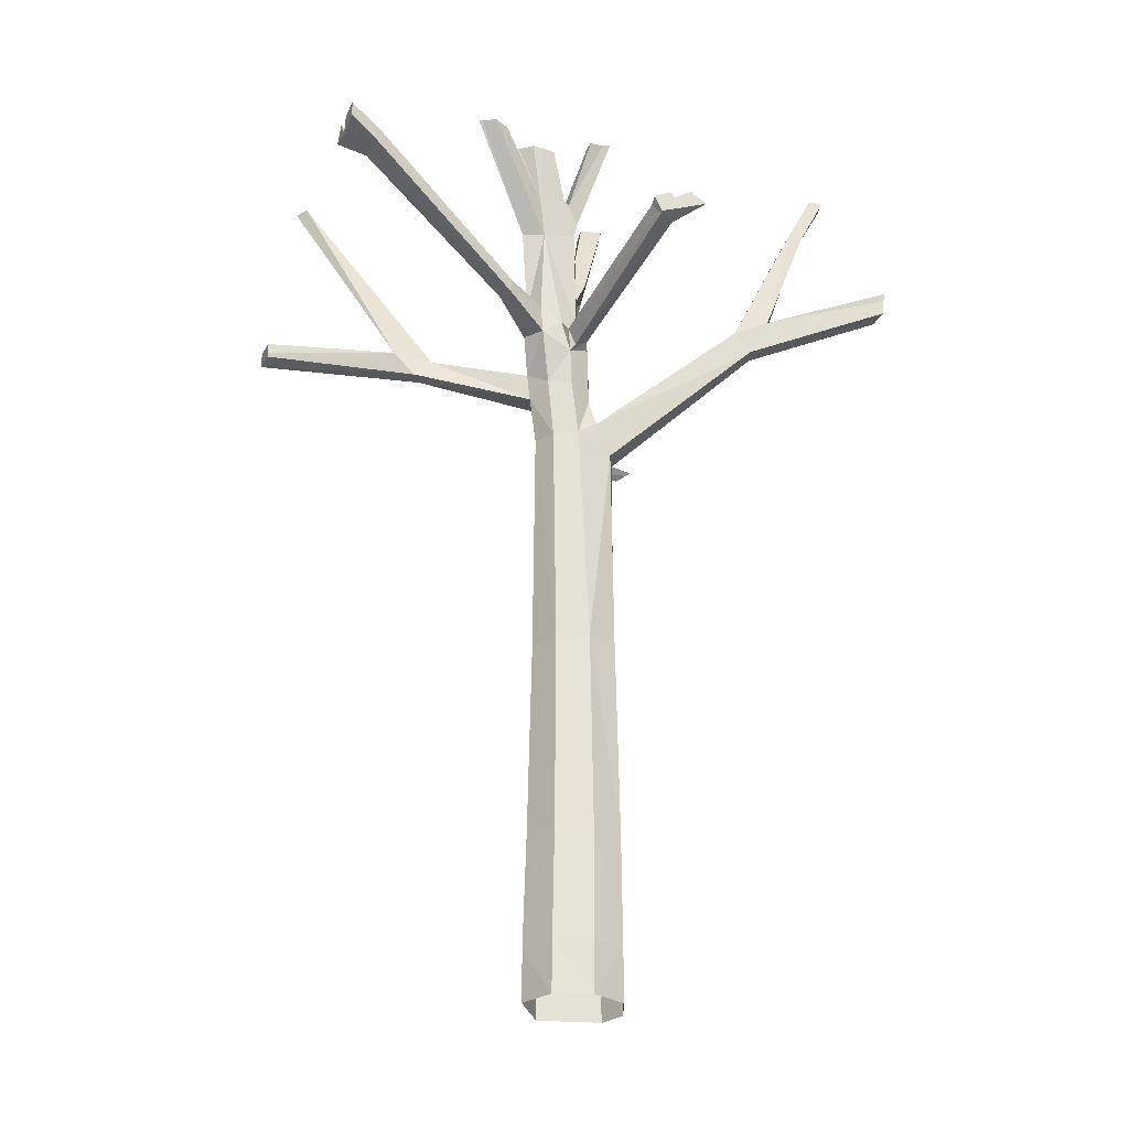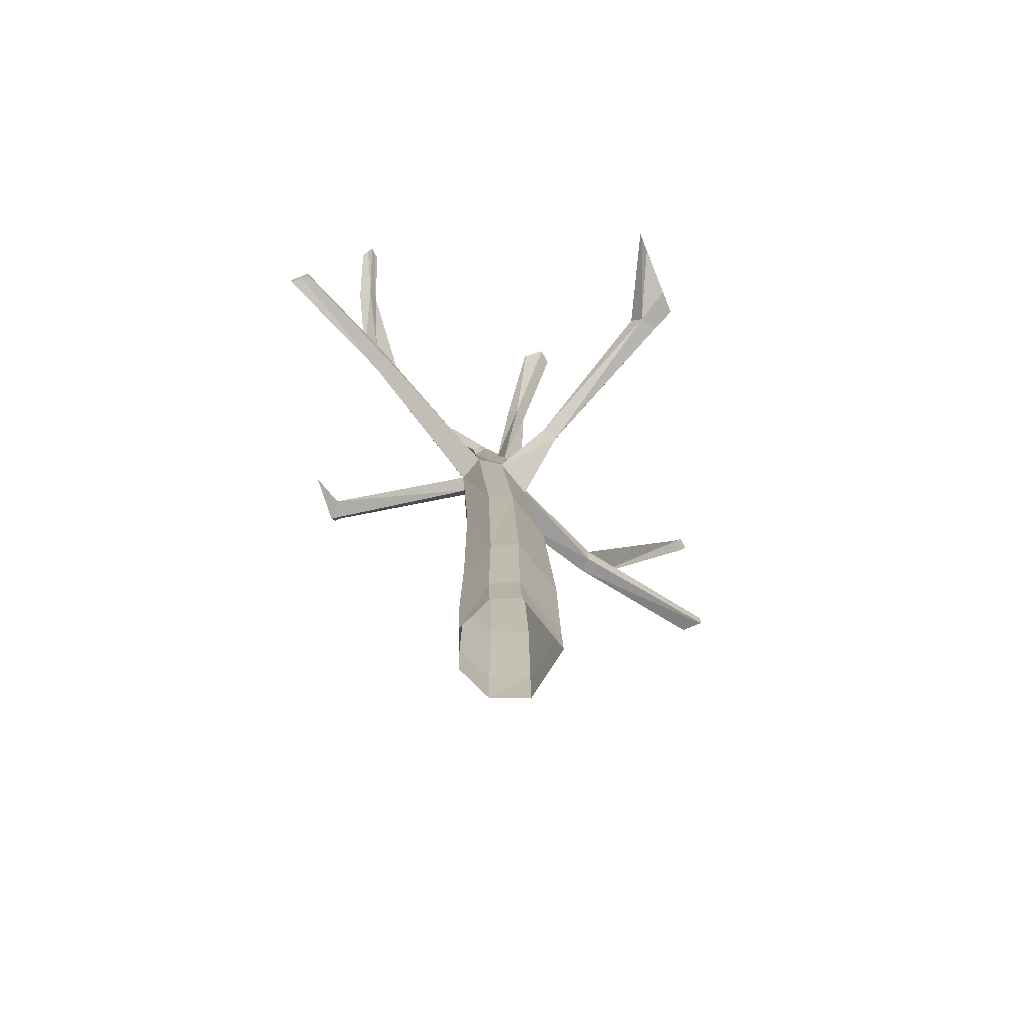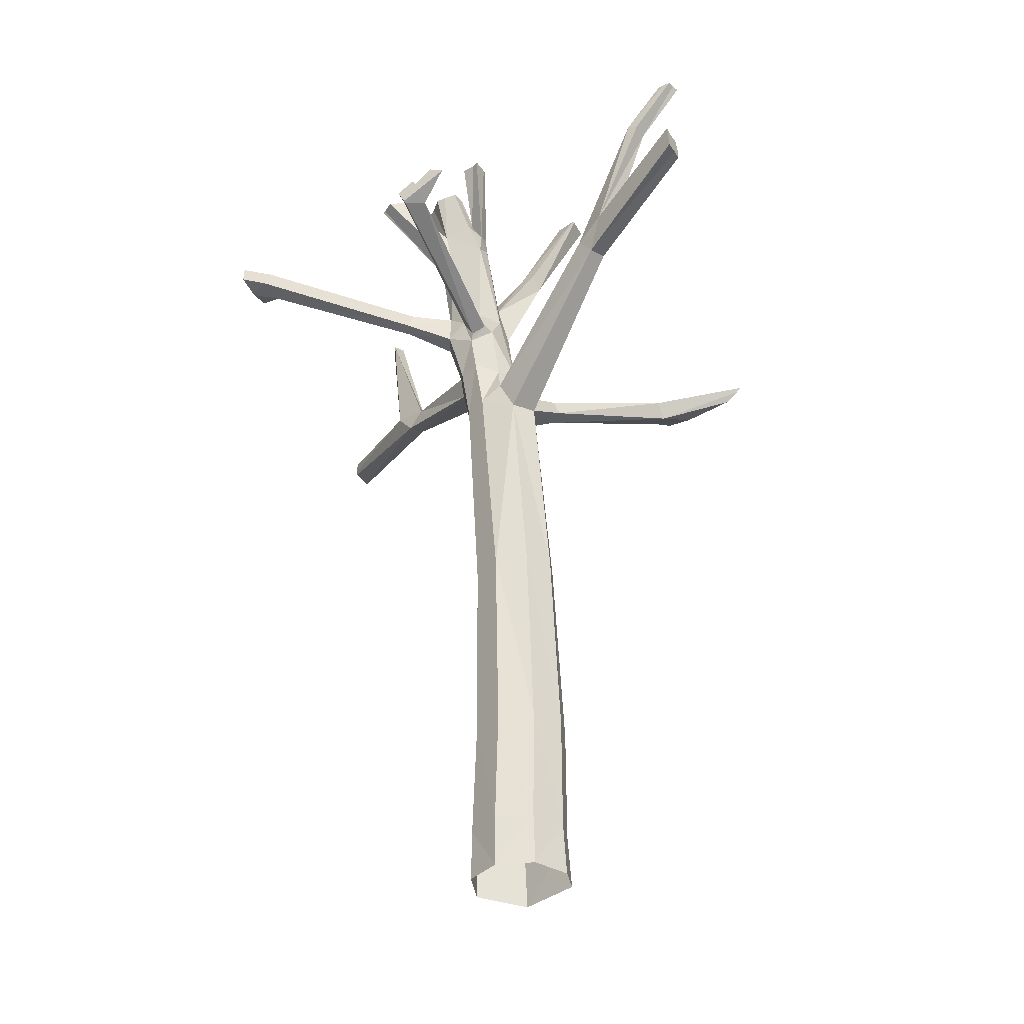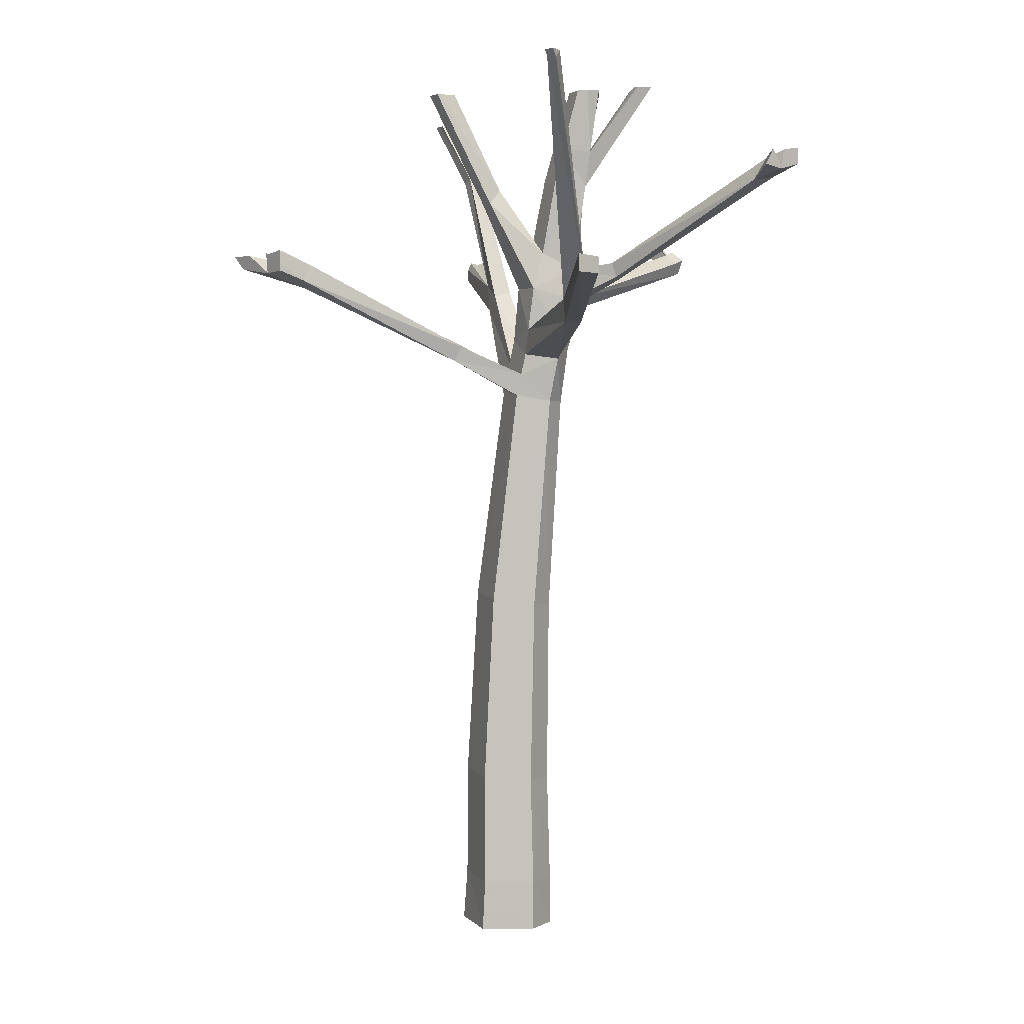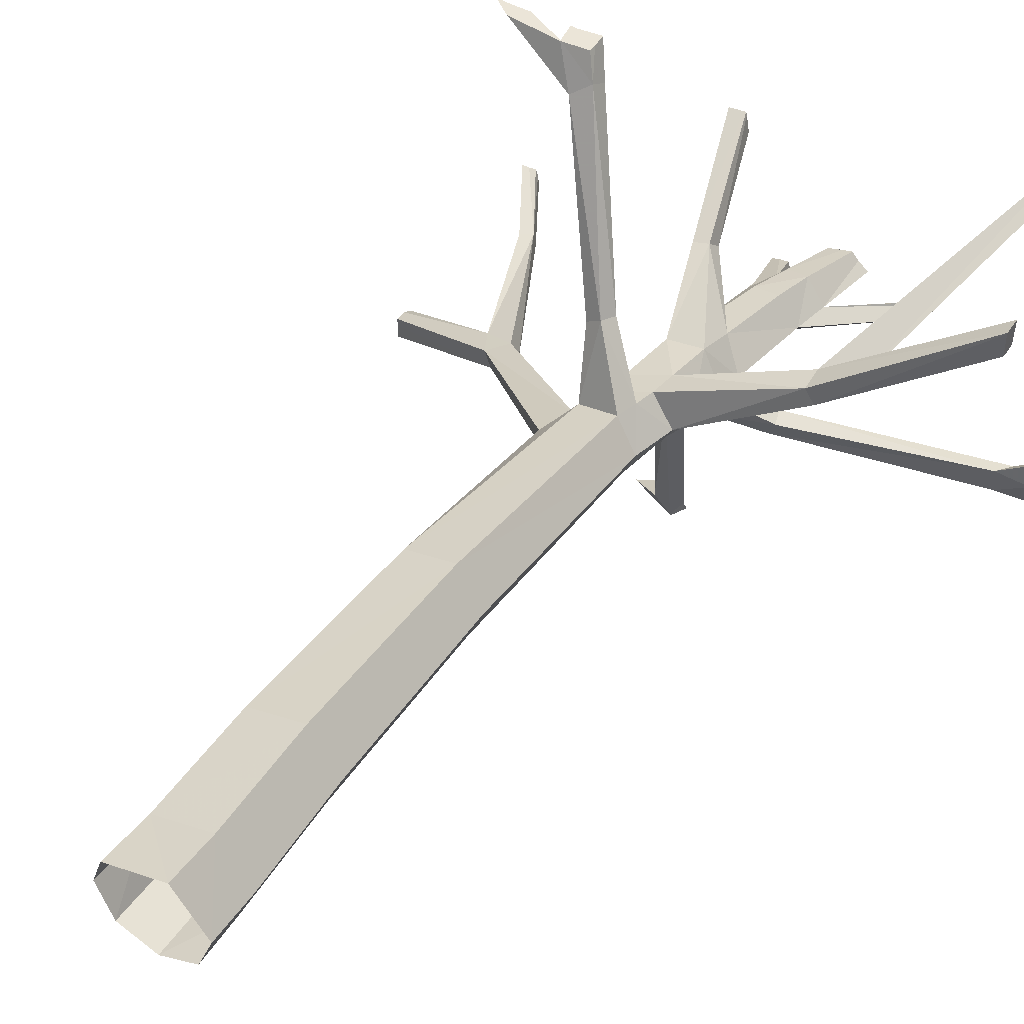
<metadata>
{"format":"obj","ext":"obj","renderer":"f3d","projection":"perspective","resolution":1024,"background":"white","views":[{"elev":-28.4,"azim":157.0,"up":"+Y"},{"elev":-73.3,"azim":-67.9,"up":"+Y"},{"elev":-37.2,"azim":-150.3,"up":"+Y"},{"elev":2.8,"azim":53.4,"up":"+Y"},{"elev":45.7,"azim":31.5,"up":"+Z"}]}
</metadata>
<code>
g default
v 0.2459 5.454 -0.9066
v 0.2405 5.454 -0.8641
v 0.2332 5.454 -0.8272
v 0.2418 5.454 -0.8002
v 0.2631 5.454 -0.7672
v 0.3466 5.454 -0.7438
v 0.4009 5.454 -0.7305
v 0.4412 5.454 -0.7754
v 0.5003 5.454 -0.8235
v 0.4609 5.454 -0.8491
v 0.3902 5.454 -0.916
v 0.3249 5.454 -0.9166
v -1.733 4.37 -1.371
v -1.733 4.441 -1.378
v -1.733 4.496 -1.405
v -1.733 4.485 -1.462
v -1.733 4.502 -1.523
v -1.733 4.457 -1.511
v -1.733 4.373 -1.501
v -1.733 4.375 -1.424
v 1.733 4.176 0.1757
v 1.733 4.197 0.1701
v 1.733 4.27 0.1757
v 1.733 4.283 0.3148
v 1.733 4.284 0.3181
v 1.733 4.189 0.3172
v 1.733 4.182 0.3165
v 1.733 4.181 0.3104
v 0.03806 4.44 -1.94
v 0.04205 4.438 -1.94
v 0.04088 4.433 -1.94
v -0.002825 4.347 -1.94
v -0.01895 4.353 -1.94
v -0.107 4.393 -1.94
v -0.295 4.483 -1.94
v -0.211 4.527 -1.94
v -0.2039 4.548 -1.94
v -0.08456 4.462 -1.94
v -0.06796 4.498 -1.94
v -0.5255 4.327 0.9432
v -0.5308 4.412 0.9432
v -0.6658 4.397 0.9432
v -0.7017 4.401 0.9432
v -0.6845 4.278 0.9432
v -0.9172 4.398 0.9432
v -1.02 4.399 0.9432
v -1.112 4.405 0.9432
v -1.081 4.377 0.9432
v -1.001 4.315 0.9432
v -0.6825 4.273 0.9432
v -0.6774 4.273 0.9432
v -0.5259 4.283 0.9432
v 0.06583 5.454 -1.079
v -0.01426 5.454 -1.087
v -0.05524 5.454 -1.106
v -0.05744 5.454 -1.011
v -0.05221 5.454 -0.98
v -0.007934 5.454 -0.9654
v 0.044 5.454 -0.9613
v 0.06987 5.454 -1.043
v 1.733 4.986 -1.394
v 1.733 5.003 -1.392
v 1.733 4.987 -1.285
v 1.733 4.984 -1.274
v 1.733 4.877 -1.255
v 1.733 4.984 -1.185
v 1.733 4.966 -1.176
v 1.733 4.888 -1.126
v 1.733 4.867 -1.253
v 1.733 4.868 -1.263
v 1.733 4.906 -1.397
v -0.2657 5.454 -0.09032
v -0.26 5.454 -0.1083
v -0.242 5.454 -0.2103
v -0.3597 5.454 -0.2377
v -0.3723 5.454 -0.2393
v -0.3762 5.454 -0.2277
v -0.3656 5.454 -0.1003
v -0.2797 5.454 -0.09164
v 1.553 5.454 0.3664
v 1.513 5.454 0.2866
v 1.513 5.454 0.2863
v 1.512 5.454 0.2866
v 1.47 5.454 0.3593
v 1.472 5.454 0.3594
v 0.7093 5.454 -0.9435
v 0.7189 5.454 -0.9601
v 0.797 5.454 -1.013
v 0.7783 5.454 -1.019
v 0.7057 5.454 -1.067
v 0.6098 5.454 -1.019
v 0.6004 5.454 -1.004
v 0.696 5.454 -0.9479
v -1.605 5.454 -1.004
v -1.56 5.454 -1.003
v -1.518 5.454 -0.9974
v -1.504 5.454 -1.036
v -1.497 5.454 -1.083
v -1.538 5.454 -1.088
v -1.583 5.454 -1.089
v -1.589 5.454 -1.046
v -0.2989 0.002439 -0.3198
v 0.05283 0.001019 -0.2216
v -0.2837 0.3187 -0.3368
v 0.2444 0.000258 -0.4852
v 0.06115 0.3136 -0.2335
v -0.355 0.00164 -0.4823
v 0.1587 0.000925 -0.6973
v 0.2463 0.306 -0.4891
v 0.04722 0.9951 -0.2411
v -0.3409 0.3172 -0.4957
v -0.2653 0 -0.6952
v -0.2602 0.312 -0.7048
v -0.05326 6.2e-05 -0.7829
v 0.1553 0.3047 -0.6963
v 0.2239 0.9797 -0.4849
v -0.6723 4.342 0.8407
v -0.2832 1.007 -0.3406
v -0.338 1.003 -0.4935
v -0.05188 0.3068 -0.7875
v 0.1382 0.9769 -0.6846
v 0.2131 2.132 -0.521
v -0.473 4.223 0.8055
v -0.4625 4.32 0.7562
v -0.5772 4.18 0.7329
v -0.5746 4.274 0.6578
v 0.05665 2.164 -0.3069
v -1.294 5.063 -1.083
v -1.366 5.031 -1.092
v -1.364 5.052 -1.178
v -1.068 4.304 -1.211
v -1.292 5.084 -1.168
v -0.2596 0.9926 -0.6918
v -0.06107 0.9821 -0.7711
v 1.512 5.449 0.2833
v 1.465 5.422 0.3397
v 1.547 5.409 0.3384
v -0.242 2.185 -0.3952
v -1.1 4.279 -1.103
v -0.972 4.102 -1.148
v -0.3003 2.182 -0.5349
v -0.227 2.162 -0.7101
v 0.1378 2.126 -0.6986
v 0.244 3.46 -0.624
v 1.054 4.095 -0.2891
v -0.07847 3.809 -0.1443
v 0.1178 3.495 -0.4499
v -0.1968 3.729 -0.1752
v -0.111 3.716 -0.12
v -1.013 4.107 -1.051
v -0.877 4.224 -1.132
v -0.1757 3.366 -0.7891
v -0.2508 3.386 -0.641
v -0.04078 2.137 -0.7757
v 0.8692 4.081 -0.2475
v 0.931 3.939 -0.3361
v 0.1437 3.632 -0.4673
v -0.1626 3.821 -0.1985
v -0.1203 3.537 -0.5255
v -0.9108 4.201 -1.025
v 0.1839 3.454 -0.76
v 1.621 4.937 -1.231
v 0.8312 4.04 -0.3571
v 0.876 3.942 -0.2559
v -0.08786 3.661 -0.5317
v 0.2944 3.732 -0.6512
v -0.161 3.582 -0.6551
v -0.08078 3.56 -0.8024
v 0.04616 3.468 -0.8195
v 1.571 4.835 -1.34
v 1.541 4.921 -1.326
v 1.567 4.81 -1.185
v 0.1635 3.76 -0.4857
v -0.07512 4.475 -1.89
v -0.1097 4.355 -1.849
v -0.005119 4.34 -1.923
v 0.2289 3.801 -0.7836
v 0.3154 3.895 -0.6558
v 0.1818 3.921 -0.4947
v -0.04691 3.724 -0.7636
v 0.09527 3.805 -0.8324
v 0.03563 4.412 -1.885
v 0.09027 4.044 -0.884
v 0.5597 4.258 -0.9736
v 0.5366 4.347 -0.9552
v 0.5724 4.344 -0.8763
v -0.1619 4.732 -0.3906
v -0.04781 3.858 -0.5517
v -0.1067 3.745 -0.6378
v -0.01931 4.067 -0.81
v 0.1146 4.009 -0.8602
v 0.008604 4.09 -0.8632
v 0.06353 4.181 -0.881
v 0.144 4.135 -0.901
v 0.5964 4.254 -0.893
v 0.2936 4.109 -0.8525
v 0.3648 4.12 -0.7243
v 0.2111 4.188 -0.5163
v -0.06402 4.831 -0.446
v -0.1561 4.815 -0.4633
v -0.075 4.748 -0.3757
v -0.001839 4.191 -0.5544
v 0.2981 4.301 -0.8301
v 0.3508 4.309 -0.7342
v 0.03558 4.428 -0.6266
v -0.008187 4.258 -0.6824
v 0.1724 4.196 -0.8611
v 0.2201 4.415 -0.584
v 0.06424 4.245 -0.8285
v 0.2884 4.833 -0.8562
v 0.05682 4.988 -0.8374
v 0.4068 4.844 -0.7871
v 0.2835 4.848 -0.6309
v 0.06796 4.931 -0.7397
v 0.1276 5.136 -0.7937
v 0.0624 5.021 -0.7693
v 0.123 5.105 -0.8601
v 0.07345 4.888 -0.8274
v 0.4426 5.064 -0.7976
v 0.1251 4.886 -0.6718
v 0.155 5.128 -0.86
v 0.3252 5.077 -0.8763
v 0.3251 5.09 -0.6653
v 0.1885 5.133 -0.7088
v 0.1535 5.162 -0.7785
g initialShadingGroup root:initialShadingGroupAM113_061_Aesculus_Glabra1
f 9 10 8
f 1 2 12
f 7 8 6
f 10 11 8
f 8 11 6
f 11 12 6
f 12 2 6
f 2 3 6
f 3 4 6
f 4 5 6
f 17 18 16
f 13 14 20
f 19 20 18
f 18 20 16
f 20 14 16
f 14 15 16
f 25 26 24
f 24 26 23
f 23 26 22
f 22 26 21
f 27 28 26
f 21 26 28
f 35 36 34
f 37 38 36
f 36 38 34
f 39 29 38
f 34 38 33
f 32 33 31
f 30 31 29
f 38 29 33
f 29 31 33
f 47 48 46
f 48 49 46
f 43 44 42
f 46 49 45
f 49 50 45
f 45 50 44
f 41 42 40
f 42 44 40
f 44 50 40
f 50 51 40
f 40 51 52
f 55 56 54
f 53 54 60
f 54 56 60
f 60 56 59
f 59 56 58
f 56 57 58
f 66 67 65
f 68 69 67
f 67 69 65
f 69 70 65
f 62 63 61
f 61 63 71
f 64 65 63
f 70 71 65
f 63 65 71
f 74 75 73
f 78 79 77
f 72 73 79
f 79 73 77
f 76 77 75
f 73 75 77
f 82 83 81
f 84 85 83
f 83 85 81
f 80 81 85
f 88 89 87
f 89 90 87
f 90 91 87
f 87 91 86
f 86 91 93
f 91 92 93
f 94 95 101
f 98 99 97
f 100 101 99
f 99 101 97
f 101 95 97
f 95 96 97
f 102 103 104
f 103 105 106
f 104 103 106
f 102 104 107
f 105 108 109
f 106 105 109
f 106 110 104
f 107 104 111
f 107 111 112
f 112 113 114
f 108 114 115
f 109 108 115
f 109 116 106
f 106 116 110
f 46 45 117
f 45 44 117
f 44 43 117
f 43 42 117
f 104 110 118
f 111 104 119
f 112 111 113
f 114 113 120
f 115 114 120
f 121 109 115
f 116 109 121
f 122 110 116
f 40 52 123
f 42 41 117
f 117 41 124
f 49 48 125
f 47 46 126
f 46 117 126
f 52 51 123
f 50 49 125
f 110 127 118
f 119 104 118
f 96 95 128
f 94 101 129
f 101 100 129
f 129 100 130
f 131 129 130
f 100 99 130
f 130 99 132
f 119 133 111
f 111 133 113
f 113 134 120
f 120 121 115
f 121 122 116
f 127 110 122
f 82 81 135
f 80 85 137
f 137 85 136
f 41 40 124
f 124 40 123
f 124 126 117
f 47 126 48
f 48 126 125
f 50 125 51
f 51 125 123
f 118 127 138
f 118 138 119
f 17 16 131
f 131 16 139
f 16 15 139
f 139 129 131
f 94 129 95
f 95 129 128
f 99 98 132
f 97 96 128
f 20 19 140
f 18 17 131
f 130 132 131
f 141 142 119
f 119 142 133
f 133 134 113
f 134 121 120
f 143 122 121
f 122 144 127
f 135 81 137
f 81 80 137
f 85 84 136
f 83 82 135
f 136 145 137
f 123 146 124
f 146 126 124
f 127 144 147
f 126 148 125
f 125 149 123
f 127 147 138
f 119 138 141
f 15 14 139
f 20 140 13
f 13 140 150
f 139 128 129
f 97 128 98
f 98 128 132
f 18 131 19
f 19 131 140
f 131 132 151
f 152 141 153
f 142 141 152
f 142 154 133
f 133 154 134
f 134 143 121
f 143 144 122
f 145 135 137
f 84 83 136
f 136 83 135
f 155 145 136
f 25 24 155
f 24 145 155
f 24 23 145
f 23 22 145
f 22 21 145
f 145 21 156
f 21 28 156
f 149 146 123
f 147 157 149
f 158 126 146
f 144 157 147
f 158 148 126
f 148 149 125
f 147 149 159
f 138 147 159
f 141 138 153
f 14 13 139
f 139 13 150
f 140 153 150
f 160 128 139
f 128 151 132
f 131 151 140
f 152 153 140
f 152 154 142
f 154 143 134
f 161 144 143
f 66 65 162
f 65 64 162
f 156 163 145
f 163 135 145
f 135 155 136
f 26 25 155
f 27 164 28
f 28 164 156
f 149 157 146
f 146 165 158
f 144 166 157
f 165 148 158
f 159 149 148
f 153 138 159
f 150 160 139
f 153 167 150
f 160 151 128
f 168 140 151
f 152 140 168
f 169 154 152
f 143 154 161
f 161 166 144
f 71 70 170
f 64 63 162
f 62 61 171
f 69 68 172
f 67 66 162
f 166 163 156
f 163 155 135
f 26 155 27
f 27 155 164
f 164 166 156
f 157 165 146
f 157 166 173
f 159 148 165
f 153 159 167
f 150 167 160
f 160 168 151
f 169 152 168
f 161 154 169
f 38 37 174
f 37 36 174
f 35 34 175
f 33 176 34
f 34 176 175
f 70 69 170
f 69 172 170
f 177 166 161
f 61 71 171
f 171 71 170
f 63 62 162
f 162 62 171
f 67 162 68
f 68 162 172
f 178 163 166
f 163 179 155
f 179 164 155
f 173 166 164
f 157 173 165
f 165 167 159
f 167 168 160
f 168 180 169
f 169 181 161
f 33 32 176
f 31 30 182
f 30 29 182
f 39 38 174
f 35 175 36
f 36 175 174
f 176 183 175
f 172 184 170
f 177 178 166
f 161 181 177
f 170 185 171
f 171 186 162
f 186 172 162
f 178 179 163
f 78 77 187
f 79 78 187
f 173 164 179
f 165 173 188
f 189 167 165
f 167 180 168
f 180 181 169
f 181 190 191
f 175 183 192
f 31 182 32
f 32 182 176
f 39 174 29
f 29 174 182
f 175 193 174
f 176 194 183
f 191 192 183
f 195 184 172
f 184 185 170
f 196 178 177
f 181 191 177
f 185 186 171
f 195 172 186
f 197 178 196
f 178 198 179
f 197 196 195
f 74 73 199
f 75 74 199
f 77 76 187
f 76 200 187
f 72 79 201
f 201 79 187
f 173 179 188
f 198 202 179
f 189 165 188
f 189 180 167
f 180 190 181
f 190 192 191
f 192 193 175
f 182 194 176
f 174 193 182
f 194 191 183
f 195 196 184
f 184 203 185
f 177 191 196
f 203 186 185
f 204 195 186
f 198 201 202
f 197 198 178
f 197 195 204
f 73 72 199
f 199 72 201
f 76 75 200
f 75 199 200
f 205 187 200
f 202 201 187
f 179 202 188
f 189 188 206
f 189 190 180
f 190 193 192
f 182 193 194
f 207 191 194
f 196 203 184
f 191 207 196
f 204 186 203
f 198 208 201
f 197 204 198
f 201 208 199
f 199 205 200
f 202 187 205
f 206 188 202
f 206 190 189
f 209 193 190
f 193 207 194
f 196 207 203
f 210 204 203
f 198 204 208
f 208 205 199
f 206 202 205
f 56 55 211
f 206 209 190
f 209 207 193
f 207 210 203
f 212 204 210
f 204 212 208
f 208 213 205
f 206 205 214
f 59 58 215
f 56 211 57
f 57 211 216
f 54 53 217
f 60 59 215
f 54 217 55
f 55 217 211
f 214 218 206
f 206 218 209
f 209 210 207
f 89 212 90
f 90 212 210
f 89 88 212
f 87 86 219
f 208 212 213
f 205 213 220
f 214 205 220
f 211 214 216
f 58 57 215
f 215 57 216
f 53 60 217
f 217 60 215
f 221 211 217
f 218 214 211
f 91 90 222
f 222 90 210
f 218 210 209
f 86 93 219
f 92 91 222
f 87 219 88
f 88 219 212
f 213 212 223
f 213 223 220
f 224 214 220
f 214 225 216
f 216 225 215
f 215 221 217
f 218 211 221
f 210 218 222
f 93 92 219
f 219 92 222
f 223 212 219
f 220 223 224
f 225 214 224
f 225 221 215
f 222 218 221
f 12 11 222
f 11 10 222
f 9 219 10
f 10 219 222
f 9 8 219
f 7 223 8
f 8 223 219
f 7 6 223
f 223 6 224
f 6 5 224
f 4 225 5
f 5 225 224
f 4 3 225
f 3 2 225
f 2 1 225
f 225 1 221
f 1 12 221
f 221 12 222

</code>
